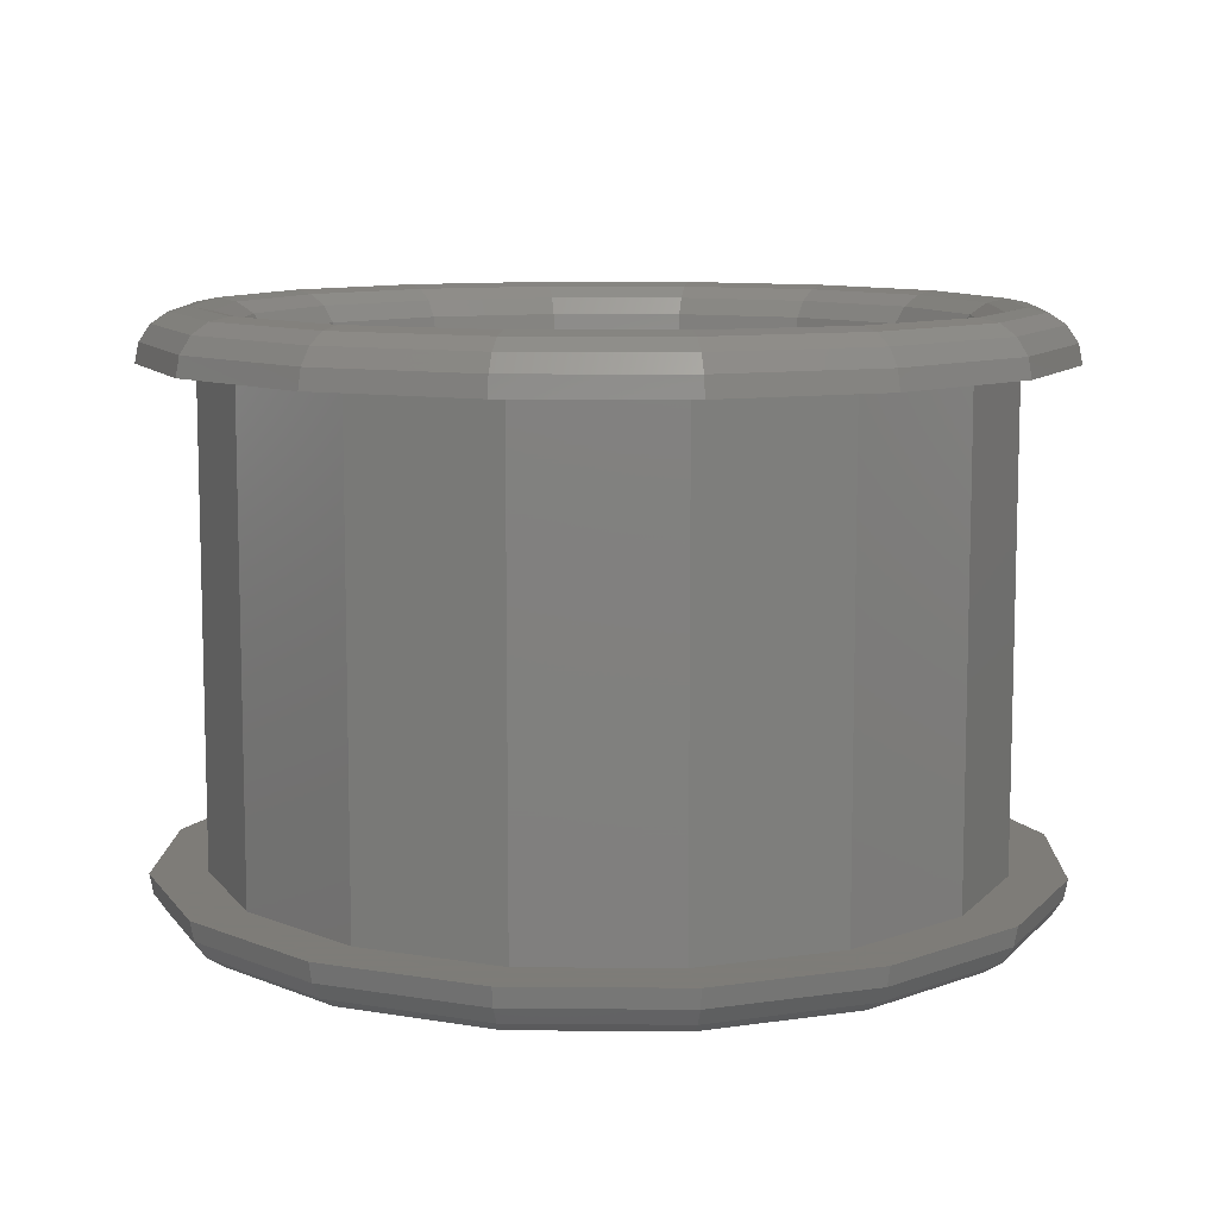
<metadata>
{"format":"stl","ext":"stl","renderer":"f3d","projection":"perspective","resolution":1024,"background":"white","views":[{"elev":9.6,"azim":170.1,"up":"+Y"}]}
</metadata>
<code>
# stl→obj: 448 verts, 704 faces
v 0.14 0 0
v 0.14 -0.2 0
v 0.1293 -0.2 0.05358
v 0.1293 0 0.05358
v 0.09899 -0.2 0.09899
v 0.09899 0 0.09899
v 0.05358 -0.2 0.1293
v 0.05358 0 0.1293
v -0 -0.2 0.14
v -0 0 0.14
v -0.05358 -0.2 0.1293
v -0.05358 0 0.1293
v -0.09899 -0.2 0.09899
v -0.09899 0 0.09899
v -0.1293 -0.2 0.05358
v -0.1293 0 0.05358
v -0.14 -0.2 -0
v -0.14 0 -0
v -0.1293 -0.2 -0.05358
v -0.1293 0 -0.05358
v -0.09899 -0.2 -0.09899
v -0.09899 0 -0.09899
v -0.05358 -0.2 -0.1293
v -0.05358 0 -0.1293
v 0 -0.2 -0.14
v 0 0 -0.14
v 0.05358 -0.2 -0.1293
v 0.05358 0 -0.1293
v 0.09899 -0.2 -0.09899
v 0.09899 0 -0.09899
v 0.1293 -0.2 -0.05358
v 0.1293 0 -0.05358
v 0.16 0 0
v 0.16 -0.2 0
v 0.1478 -0.2 -0.06123
v 0.1478 0 -0.06123
v 0.1131 -0.2 -0.1131
v 0.1131 0 -0.1131
v 0.06123 -0.2 -0.1478
v 0.06123 0 -0.1478
v 0 -0.2 -0.16
v 0 0 -0.16
v -0.06123 -0.2 -0.1478
v -0.06123 0 -0.1478
v -0.1131 -0.2 -0.1131
v -0.1131 0 -0.1131
v -0.1478 -0.2 -0.06123
v -0.1478 0 -0.06123
v -0.16 -0.2 -0
v -0.16 0 -0
v -0.1478 -0.2 0.06123
v -0.1478 0 0.06123
v -0.1131 -0.2 0.1131
v -0.1131 0 0.1131
v -0.06123 -0.2 0.1478
v -0.06123 0 0.1478
v -0 -0.2 0.16
v -0 0 0.16
v 0.06123 -0.2 0.1478
v 0.06123 0 0.1478
v 0.1131 -0.2 0.1131
v 0.1131 0 0.1131
v 0.1478 -0.2 0.06123
v 0.1478 0 0.06123
v 0.1692 0 0.07007
v 0.1831 0 0
v 0.1815 0.008162 0
v 0.1676 0.008162 0.06944
v 0.1768 0.01508 0
v 0.1633 0.01508 0.06765
v 0.1698 0.01971 0
v 0.1569 0.01971 0.06498
v 0.1616 0.02133 0
v 0.1493 0.02133 0.06183
v 0.1295 0 0.1295
v 0.1283 0.008162 0.1283
v 0.125 0.01508 0.125
v 0.1201 0.01971 0.1201
v 0.1142 0.02133 0.1142
v 0.07007 0 0.1692
v 0.06944 0.008162 0.1676
v 0.06765 0.01508 0.1633
v 0.06498 0.01971 0.1569
v 0.06183 0.02133 0.1493
v -0 0 0.1831
v -0 0.008162 0.1815
v -0 0.01508 0.1768
v -0 0.01971 0.1698
v -0 0.02133 0.1616
v 0.07007 0 -0.1692
v 0 0 -0.1831
v 0 0.008162 -0.1815
v 0.06944 0.008162 -0.1676
v 0 0.01508 -0.1768
v 0.06765 0.01508 -0.1633
v 0 0.01971 -0.1698
v 0.06498 0.01971 -0.1569
v 0 0.02133 -0.1616
v 0.06183 0.02133 -0.1493
v 0.1295 0 -0.1295
v 0.1283 0.008162 -0.1283
v 0.125 0.01508 -0.125
v 0.1201 0.01971 -0.1201
v 0.1142 0.02133 -0.1142
v 0.1692 0 -0.07007
v 0.1676 0.008162 -0.06944
v 0.1633 0.01508 -0.06765
v 0.1569 0.01971 -0.06498
v 0.1493 0.02133 -0.06183
v -0.1692 0 -0.07007
v -0.1831 0 0
v -0.1815 0.008162 0
v -0.1676 0.008162 -0.06944
v -0.1768 0.01508 0
v -0.1633 0.01508 -0.06765
v -0.1698 0.01971 0
v -0.1569 0.01971 -0.06498
v -0.1616 0.02133 0
v -0.1493 0.02133 -0.06183
v -0.1295 0 -0.1295
v -0.1283 0.008162 -0.1283
v -0.125 0.01508 -0.125
v -0.1201 0.01971 -0.1201
v -0.1142 0.02133 -0.1142
v -0.07007 0 -0.1692
v -0.06944 0.008162 -0.1676
v -0.06765 0.01508 -0.1633
v -0.06498 0.01971 -0.1569
v -0.06183 0.02133 -0.1493
v -0.07007 0 0.1692
v 0 0 0.1831
v 0 0.008162 0.1815
v -0.06944 0.008162 0.1676
v 0 0.01508 0.1768
v -0.06765 0.01508 0.1633
v 0 0.01971 0.1698
v -0.06498 0.01971 0.1569
v 0 0.02133 0.1616
v -0.06183 0.02133 0.1493
v -0.1295 0 0.1295
v -0.1283 0.008162 0.1283
v -0.125 0.01508 0.125
v -0.1201 0.01971 0.1201
v -0.1142 0.02133 0.1142
v -0.1692 0 0.07007
v -0.1676 0.008162 0.06944
v -0.1633 0.01508 0.06765
v -0.1569 0.01971 0.06498
v -0.1493 0.02133 0.06183
v -0.1831 0 -0
v -0.1815 0.008162 -0
v -0.1768 0.01508 -0
v -0.1698 0.01971 -0
v -0.1616 0.02133 -0
v 0.14 -0 0
v 0.1294 -0 0.05359
v 0.1309 0.008162 0.05421
v 0.1417 0.008162 0
v 0.1352 0.01508 0.056
v 0.1463 0.01508 0
v 0.1416 0.01971 0.05867
v 0.1533 0.01971 0
v 0.09901 -0 0.09901
v 0.1002 0.008162 0.1002
v 0.1035 0.01508 0.1035
v 0.1084 0.01971 0.1084
v 0.05359 -0 0.1294
v 0.05421 0.008162 0.1309
v 0.056 0.01508 0.1352
v 0.05867 0.01971 0.1416
v -0 -0 0.14
v -0 0.008162 0.1417
v -0 0.01508 0.1463
v -0 0.01971 0.1533
v 0 -0 -0.14
v 0.05359 -0 -0.1294
v 0.05421 0.008162 -0.1309
v 0 0.008162 -0.1417
v 0.056 0.01508 -0.1352
v 0 0.01508 -0.1463
v 0.05867 0.01971 -0.1416
v 0 0.01971 -0.1533
v 0.09901 -0 -0.09901
v 0.1002 0.008162 -0.1002
v 0.1035 0.01508 -0.1035
v 0.1084 0.01971 -0.1084
v 0.1294 -0 -0.05359
v 0.1309 0.008162 -0.05421
v 0.1352 0.01508 -0.056
v 0.1416 0.01971 -0.05867
v -0.14 -0 0
v -0.1294 -0 -0.05359
v -0.1309 0.008162 -0.05421
v -0.1417 0.008162 0
v -0.1352 0.01508 -0.056
v -0.1463 0.01508 0
v -0.1416 0.01971 -0.05867
v -0.1533 0.01971 0
v -0.09901 -0 -0.09901
v -0.1002 0.008162 -0.1002
v -0.1035 0.01508 -0.1035
v -0.1084 0.01971 -0.1084
v -0.05359 -0 -0.1294
v -0.05421 0.008162 -0.1309
v -0.056 0.01508 -0.1352
v -0.05867 0.01971 -0.1416
v 0 -0 0.14
v -0.05359 -0 0.1294
v -0.05421 0.008162 0.1309
v 0 0.008162 0.1417
v -0.056 0.01508 0.1352
v 0 0.01508 0.1463
v -0.05867 0.01971 0.1416
v 0 0.01971 0.1533
v -0.09901 -0 0.09901
v -0.1002 0.008162 0.1002
v -0.1035 0.01508 0.1035
v -0.1084 0.01971 0.1084
v -0.1294 -0 0.05359
v -0.1309 0.008162 0.05421
v -0.1352 0.01508 0.056
v -0.1416 0.01971 0.05867
v -0.14 -0 -0
v -0.1417 0.008162 -0
v -0.1463 0.01508 -0
v -0.1533 0.01971 -0
v 0.18 0 0
v 0.1663 0 0.06888
v 0.1273 0 0.1273
v 0.06888 0 0.1663
v -0 0 0.18
v -0.06888 0 0.1663
v -0.1273 0 0.1273
v -0.1663 0 0.06888
v -0.18 0 -0
v -0.1663 0 -0.06888
v -0.1273 0 -0.1273
v -0.06888 0 -0.1663
v 0 0 -0.18
v 0.06888 0 -0.1663
v 0.1273 0 -0.1273
v 0.1663 0 -0.06888
v 0.1692 0 0.07008
v 0.1663 0 0.06887
v 0.07008 0 0.1692
v 0.06887 0 0.1663
v -0.07008 0 0.1692
v -0.06887 0 0.1663
v -0.1692 0 0.07008
v -0.1663 0 0.06887
v -0.1692 0 -0.07008
v -0.1663 0 -0.06887
v -0.07008 0 -0.1692
v -0.06887 0 -0.1663
v 0.07008 0 -0.1692
v 0.06887 0 -0.1663
v 0.1692 0 -0.07008
v 0.1663 0 -0.06887
v -0 -0.2213 0.1616
v 0.06183 -0.2213 0.1493
v 0.06498 -0.2197 0.1569
v -0 -0.2197 0.1698
v 0.06765 -0.2151 0.1633
v -0 -0.2151 0.1768
v 0.06944 -0.2082 0.1676
v -0 -0.2082 0.1815
v 0.07007 -0.2 0.1692
v -0 -0.2 0.1831
v 0.1142 -0.2213 0.1142
v 0.1201 -0.2197 0.1201
v 0.125 -0.2151 0.125
v 0.1283 -0.2082 0.1283
v 0.1295 -0.2 0.1295
v 0.1493 -0.2213 0.06183
v 0.1569 -0.2197 0.06498
v 0.1633 -0.2151 0.06765
v 0.1676 -0.2082 0.06944
v 0.1692 -0.2 0.07007
v 0.1616 -0.2213 0
v 0.1698 -0.2197 0
v 0.1768 -0.2151 0
v 0.1815 -0.2082 0
v 0.1831 -0.2 0
v 0.1493 -0.2213 -0.06183
v 0.1569 -0.2197 -0.06498
v 0.1633 -0.2151 -0.06765
v 0.1676 -0.2082 -0.06944
v 0.1692 -0.2 -0.07007
v 0.1142 -0.2213 -0.1142
v 0.1201 -0.2197 -0.1201
v 0.125 -0.2151 -0.125
v 0.1283 -0.2082 -0.1283
v 0.1295 -0.2 -0.1295
v 0.06183 -0.2213 -0.1493
v 0.06498 -0.2197 -0.1569
v 0.06765 -0.2151 -0.1633
v 0.06944 -0.2082 -0.1676
v 0.07007 -0.2 -0.1692
v 0 -0.2213 -0.1616
v 0 -0.2197 -0.1698
v 0 -0.2151 -0.1768
v 0 -0.2082 -0.1815
v 0 -0.2 -0.1831
v -0.06183 -0.2213 -0.1493
v -0.06498 -0.2197 -0.1569
v -0.06765 -0.2151 -0.1633
v -0.06944 -0.2082 -0.1676
v -0.07007 -0.2 -0.1692
v -0.1142 -0.2213 -0.1142
v -0.1201 -0.2197 -0.1201
v -0.125 -0.2151 -0.125
v -0.1283 -0.2082 -0.1283
v -0.1295 -0.2 -0.1295
v -0.1493 -0.2213 -0.06183
v -0.1569 -0.2197 -0.06498
v -0.1633 -0.2151 -0.06765
v -0.1676 -0.2082 -0.06944
v -0.1692 -0.2 -0.07007
v -0.1616 -0.2213 0
v -0.1698 -0.2197 0
v -0.1768 -0.2151 0
v -0.1815 -0.2082 0
v -0.1831 -0.2 0
v -0.1616 -0.2213 -0
v -0.1493 -0.2213 0.06183
v -0.1569 -0.2197 0.06498
v -0.1698 -0.2197 -0
v -0.1633 -0.2151 0.06765
v -0.1768 -0.2151 -0
v -0.1676 -0.2082 0.06944
v -0.1815 -0.2082 -0
v -0.1692 -0.2 0.07007
v -0.1831 -0.2 -0
v -0.1142 -0.2213 0.1142
v -0.1201 -0.2197 0.1201
v -0.125 -0.2151 0.125
v -0.1283 -0.2082 0.1283
v -0.1295 -0.2 0.1295
v -0.06183 -0.2213 0.1493
v -0.06498 -0.2197 0.1569
v -0.06765 -0.2151 0.1633
v -0.06944 -0.2082 0.1676
v -0.07007 -0.2 0.1692
v 0 -0.2213 0.1616
v 0 -0.2197 0.1698
v 0 -0.2151 0.1768
v 0 -0.2082 0.1815
v 0 -0.2 0.1831
v -0 -0.2197 0.1533
v 0.05867 -0.2197 0.1416
v -0 -0.2151 0.1463
v 0.056 -0.2151 0.1352
v -0 -0.2082 0.1417
v 0.05421 -0.2082 0.1309
v 0.05359 -0.2 0.1294
v 0.1084 -0.2197 0.1084
v 0.1035 -0.2151 0.1035
v 0.1002 -0.2082 0.1002
v 0.09901 -0.2 0.09901
v 0.1416 -0.2197 0.05867
v 0.1352 -0.2151 0.056
v 0.1309 -0.2082 0.05421
v 0.1294 -0.2 0.05359
v 0.1533 -0.2197 0
v 0.1463 -0.2151 0
v 0.1417 -0.2082 0
v 0.1416 -0.2197 -0.05867
v 0.1352 -0.2151 -0.056
v 0.1309 -0.2082 -0.05421
v 0.1294 -0.2 -0.05359
v 0.1084 -0.2197 -0.1084
v 0.1035 -0.2151 -0.1035
v 0.1002 -0.2082 -0.1002
v 0.09901 -0.2 -0.09901
v 0.05867 -0.2197 -0.1416
v 0.056 -0.2151 -0.1352
v 0.05421 -0.2082 -0.1309
v 0.05359 -0.2 -0.1294
v 0 -0.2197 -0.1533
v 0 -0.2151 -0.1463
v 0 -0.2082 -0.1417
v -0.05867 -0.2197 -0.1416
v -0.056 -0.2151 -0.1352
v -0.05421 -0.2082 -0.1309
v -0.05359 -0.2 -0.1294
v -0.1084 -0.2197 -0.1084
v -0.1035 -0.2151 -0.1035
v -0.1002 -0.2082 -0.1002
v -0.09901 -0.2 -0.09901
v -0.1416 -0.2197 -0.05867
v -0.1352 -0.2151 -0.056
v -0.1309 -0.2082 -0.05421
v -0.1294 -0.2 -0.05359
v -0.1533 -0.2197 0
v -0.1463 -0.2151 0
v -0.1417 -0.2082 0
v -0.14 -0.2 0
v -0.1533 -0.2197 -0
v -0.1416 -0.2197 0.05867
v -0.1463 -0.2151 -0
v -0.1352 -0.2151 0.056
v -0.1417 -0.2082 -0
v -0.1309 -0.2082 0.05421
v -0.1294 -0.2 0.05359
v -0.1084 -0.2197 0.1084
v -0.1035 -0.2151 0.1035
v -0.1002 -0.2082 0.1002
v -0.09901 -0.2 0.09901
v -0.05867 -0.2197 0.1416
v -0.056 -0.2151 0.1352
v -0.05421 -0.2082 0.1309
v -0.05359 -0.2 0.1294
v 0 -0.2197 0.1533
v 0 -0.2151 0.1463
v 0 -0.2082 0.1417
v 0 -0.2 0.14
v 0.18 -0.2 0
v 0.1663 -0.2 -0.06888
v 0.1273 -0.2 -0.1273
v 0.06888 -0.2 -0.1663
v 0 -0.2 -0.18
v -0.06888 -0.2 -0.1663
v -0.1273 -0.2 -0.1273
v -0.1663 -0.2 -0.06888
v -0.18 -0.2 -0
v -0.1663 -0.2 0.06888
v -0.1273 -0.2 0.1273
v -0.06888 -0.2 0.1663
v -0 -0.2 0.18
v 0.06888 -0.2 0.1663
v 0.1273 -0.2 0.1273
v 0.1663 -0.2 0.06888
v 0.1692 -0.2 -0.07008
v 0.1663 -0.2 -0.06887
v 0.07008 -0.2 -0.1692
v 0.06887 -0.2 -0.1663
v -0.07008 -0.2 -0.1692
v -0.06887 -0.2 -0.1663
v -0.1692 -0.2 -0.07008
v -0.1663 -0.2 -0.06887
v -0.1692 -0.2 0.07008
v -0.1663 -0.2 0.06887
v -0.07008 -0.2 0.1692
v -0.06887 -0.2 0.1663
v 0.07008 -0.2 0.1692
v 0.06887 -0.2 0.1663
v 0.1692 -0.2 0.07008
v 0.1663 -0.2 0.06887
f 1 2 3
f 1 3 4
f 4 3 5
f 4 5 6
f 6 5 7
f 6 7 8
f 8 7 9
f 8 9 10
f 10 9 11
f 10 11 12
f 12 11 13
f 12 13 14
f 14 13 15
f 14 15 16
f 16 15 17
f 16 17 18
f 18 17 19
f 18 19 20
f 20 19 21
f 20 21 22
f 22 21 23
f 22 23 24
f 24 23 25
f 24 25 26
f 26 25 27
f 26 27 28
f 28 27 29
f 28 29 30
f 30 29 31
f 30 31 32
f 32 31 2
f 32 2 1
f 33 34 35
f 33 35 36
f 36 35 37
f 36 37 38
f 38 37 39
f 38 39 40
f 40 39 41
f 40 41 42
f 42 41 43
f 42 43 44
f 44 43 45
f 44 45 46
f 46 45 47
f 46 47 48
f 48 47 49
f 48 49 50
f 50 49 51
f 50 51 52
f 52 51 53
f 52 53 54
f 54 53 55
f 54 55 56
f 56 55 57
f 56 57 58
f 58 57 59
f 58 59 60
f 60 59 61
f 60 61 62
f 62 61 63
f 62 63 64
f 64 63 34
f 64 34 33
f 65 66 67
f 65 67 68
f 68 67 69
f 68 69 70
f 70 69 71
f 70 71 72
f 72 71 73
f 72 73 74
f 75 65 68
f 75 68 76
f 76 68 70
f 76 70 77
f 77 70 72
f 77 72 78
f 78 72 74
f 78 74 79
f 80 75 76
f 80 76 81
f 81 76 77
f 81 77 82
f 82 77 78
f 82 78 83
f 83 78 79
f 83 79 84
f 85 80 81
f 85 81 86
f 86 81 82
f 86 82 87
f 87 82 83
f 87 83 88
f 88 83 84
f 88 84 89
f 90 91 92
f 90 92 93
f 93 92 94
f 93 94 95
f 95 94 96
f 95 96 97
f 97 96 98
f 97 98 99
f 100 90 93
f 100 93 101
f 101 93 95
f 101 95 102
f 102 95 97
f 102 97 103
f 103 97 99
f 103 99 104
f 105 100 101
f 105 101 106
f 106 101 102
f 106 102 107
f 107 102 103
f 107 103 108
f 108 103 104
f 108 104 109
f 66 105 106
f 66 106 67
f 67 106 107
f 67 107 69
f 69 107 108
f 69 108 71
f 71 108 109
f 71 109 73
f 110 111 112
f 110 112 113
f 113 112 114
f 113 114 115
f 115 114 116
f 115 116 117
f 117 116 118
f 117 118 119
f 120 110 113
f 120 113 121
f 121 113 115
f 121 115 122
f 122 115 117
f 122 117 123
f 123 117 119
f 123 119 124
f 125 120 121
f 125 121 126
f 126 121 122
f 126 122 127
f 127 122 123
f 127 123 128
f 128 123 124
f 128 124 129
f 91 125 126
f 91 126 92
f 92 126 127
f 92 127 94
f 94 127 128
f 94 128 96
f 96 128 129
f 96 129 98
f 130 131 132
f 130 132 133
f 133 132 134
f 133 134 135
f 135 134 136
f 135 136 137
f 137 136 138
f 137 138 139
f 140 130 133
f 140 133 141
f 141 133 135
f 141 135 142
f 142 135 137
f 142 137 143
f 143 137 139
f 143 139 144
f 145 140 141
f 145 141 146
f 146 141 142
f 146 142 147
f 147 142 143
f 147 143 148
f 148 143 144
f 148 144 149
f 150 145 146
f 150 146 151
f 151 146 147
f 151 147 152
f 152 147 148
f 152 148 153
f 153 148 149
f 153 149 154
f 155 156 157
f 155 157 158
f 158 157 159
f 158 159 160
f 160 159 161
f 160 161 162
f 162 161 74
f 162 74 73
f 156 163 164
f 156 164 157
f 157 164 165
f 157 165 159
f 159 165 166
f 159 166 161
f 161 166 79
f 161 79 74
f 163 167 168
f 163 168 164
f 164 168 169
f 164 169 165
f 165 169 170
f 165 170 166
f 166 170 84
f 166 84 79
f 167 171 172
f 167 172 168
f 168 172 173
f 168 173 169
f 169 173 174
f 169 174 170
f 170 174 89
f 170 89 84
f 175 176 177
f 175 177 178
f 178 177 179
f 178 179 180
f 180 179 181
f 180 181 182
f 182 181 99
f 182 99 98
f 176 183 184
f 176 184 177
f 177 184 185
f 177 185 179
f 179 185 186
f 179 186 181
f 181 186 104
f 181 104 99
f 183 187 188
f 183 188 184
f 184 188 189
f 184 189 185
f 185 189 190
f 185 190 186
f 186 190 109
f 186 109 104
f 187 155 158
f 187 158 188
f 188 158 160
f 188 160 189
f 189 160 162
f 189 162 190
f 190 162 73
f 190 73 109
f 191 192 193
f 191 193 194
f 194 193 195
f 194 195 196
f 196 195 197
f 196 197 198
f 198 197 119
f 198 119 118
f 192 199 200
f 192 200 193
f 193 200 201
f 193 201 195
f 195 201 202
f 195 202 197
f 197 202 124
f 197 124 119
f 199 203 204
f 199 204 200
f 200 204 205
f 200 205 201
f 201 205 206
f 201 206 202
f 202 206 129
f 202 129 124
f 203 175 178
f 203 178 204
f 204 178 180
f 204 180 205
f 205 180 182
f 205 182 206
f 206 182 98
f 206 98 129
f 207 208 209
f 207 209 210
f 210 209 211
f 210 211 212
f 212 211 213
f 212 213 214
f 214 213 139
f 214 139 138
f 208 215 216
f 208 216 209
f 209 216 217
f 209 217 211
f 211 217 218
f 211 218 213
f 213 218 144
f 213 144 139
f 215 219 220
f 215 220 216
f 216 220 221
f 216 221 217
f 217 221 222
f 217 222 218
f 218 222 149
f 218 149 144
f 219 223 224
f 219 224 220
f 220 224 225
f 220 225 221
f 221 225 226
f 221 226 222
f 222 226 154
f 222 154 149
f 33 227 228
f 33 228 64
f 64 228 229
f 64 229 62
f 62 229 230
f 62 230 60
f 60 230 231
f 60 231 58
f 58 231 232
f 58 232 56
f 56 232 233
f 56 233 54
f 54 233 234
f 54 234 52
f 52 234 235
f 52 235 50
f 50 235 236
f 50 236 48
f 48 236 237
f 48 237 46
f 46 237 238
f 46 238 44
f 44 238 239
f 44 239 42
f 42 239 240
f 42 240 40
f 40 240 241
f 40 241 38
f 38 241 242
f 38 242 36
f 36 242 227
f 36 227 33
f 227 66 243
f 227 243 244
f 244 243 75
f 244 75 229
f 229 75 245
f 229 245 246
f 246 245 85
f 246 85 231
f 231 85 247
f 231 247 248
f 248 247 140
f 248 140 233
f 233 140 249
f 233 249 250
f 250 249 150
f 250 150 235
f 235 150 251
f 235 251 252
f 252 251 120
f 252 120 237
f 237 120 253
f 237 253 254
f 254 253 91
f 254 91 239
f 239 91 255
f 239 255 256
f 256 255 100
f 256 100 241
f 241 100 257
f 241 257 258
f 258 257 66
f 258 66 227
f 259 260 261
f 259 261 262
f 262 261 263
f 262 263 264
f 264 263 265
f 264 265 266
f 266 265 267
f 266 267 268
f 260 269 270
f 260 270 261
f 261 270 271
f 261 271 263
f 263 271 272
f 263 272 265
f 265 272 273
f 265 273 267
f 269 274 275
f 269 275 270
f 270 275 276
f 270 276 271
f 271 276 277
f 271 277 272
f 272 277 278
f 272 278 273
f 274 279 280
f 274 280 275
f 275 280 281
f 275 281 276
f 276 281 282
f 276 282 277
f 277 282 283
f 277 283 278
f 279 284 285
f 279 285 280
f 280 285 286
f 280 286 281
f 281 286 287
f 281 287 282
f 282 287 288
f 282 288 283
f 284 289 290
f 284 290 285
f 285 290 291
f 285 291 286
f 286 291 292
f 286 292 287
f 287 292 293
f 287 293 288
f 289 294 295
f 289 295 290
f 290 295 296
f 290 296 291
f 291 296 297
f 291 297 292
f 292 297 298
f 292 298 293
f 294 299 300
f 294 300 295
f 295 300 301
f 295 301 296
f 296 301 302
f 296 302 297
f 297 302 303
f 297 303 298
f 299 304 305
f 299 305 300
f 300 305 306
f 300 306 301
f 301 306 307
f 301 307 302
f 302 307 308
f 302 308 303
f 304 309 310
f 304 310 305
f 305 310 311
f 305 311 306
f 306 311 312
f 306 312 307
f 307 312 313
f 307 313 308
f 309 314 315
f 309 315 310
f 310 315 316
f 310 316 311
f 311 316 317
f 311 317 312
f 312 317 318
f 312 318 313
f 314 319 320
f 314 320 315
f 315 320 321
f 315 321 316
f 316 321 322
f 316 322 317
f 317 322 323
f 317 323 318
f 324 325 326
f 324 326 327
f 327 326 328
f 327 328 329
f 329 328 330
f 329 330 331
f 331 330 332
f 331 332 333
f 325 334 335
f 325 335 326
f 326 335 336
f 326 336 328
f 328 336 337
f 328 337 330
f 330 337 338
f 330 338 332
f 334 339 340
f 334 340 335
f 335 340 341
f 335 341 336
f 336 341 342
f 336 342 337
f 337 342 343
f 337 343 338
f 339 344 345
f 339 345 340
f 340 345 346
f 340 346 341
f 341 346 347
f 341 347 342
f 342 347 348
f 342 348 343
f 260 259 349
f 260 349 350
f 350 349 351
f 350 351 352
f 352 351 353
f 352 353 354
f 354 353 9
f 354 9 355
f 269 260 350
f 269 350 356
f 356 350 352
f 356 352 357
f 357 352 354
f 357 354 358
f 358 354 355
f 358 355 359
f 274 269 356
f 274 356 360
f 360 356 357
f 360 357 361
f 361 357 358
f 361 358 362
f 362 358 359
f 362 359 363
f 279 274 360
f 279 360 364
f 364 360 361
f 364 361 365
f 365 361 362
f 365 362 366
f 366 362 363
f 366 363 2
f 284 279 364
f 284 364 367
f 367 364 365
f 367 365 368
f 368 365 366
f 368 366 369
f 369 366 2
f 369 2 370
f 289 284 367
f 289 367 371
f 371 367 368
f 371 368 372
f 372 368 369
f 372 369 373
f 373 369 370
f 373 370 374
f 294 289 371
f 294 371 375
f 375 371 372
f 375 372 376
f 376 372 373
f 376 373 377
f 377 373 374
f 377 374 378
f 299 294 375
f 299 375 379
f 379 375 376
f 379 376 380
f 380 376 377
f 380 377 381
f 381 377 378
f 381 378 25
f 304 299 379
f 304 379 382
f 382 379 380
f 382 380 383
f 383 380 381
f 383 381 384
f 384 381 25
f 384 25 385
f 309 304 382
f 309 382 386
f 386 382 383
f 386 383 387
f 387 383 384
f 387 384 388
f 388 384 385
f 388 385 389
f 314 309 386
f 314 386 390
f 390 386 387
f 390 387 391
f 391 387 388
f 391 388 392
f 392 388 389
f 392 389 393
f 319 314 390
f 319 390 394
f 394 390 391
f 394 391 395
f 395 391 392
f 395 392 396
f 396 392 393
f 396 393 397
f 325 324 398
f 325 398 399
f 399 398 400
f 399 400 401
f 401 400 402
f 401 402 403
f 403 402 17
f 403 17 404
f 334 325 399
f 334 399 405
f 405 399 401
f 405 401 406
f 406 401 403
f 406 403 407
f 407 403 404
f 407 404 408
f 339 334 405
f 339 405 409
f 409 405 406
f 409 406 410
f 410 406 407
f 410 407 411
f 411 407 408
f 411 408 412
f 344 339 409
f 344 409 413
f 413 409 410
f 413 410 414
f 414 410 411
f 414 411 415
f 415 411 412
f 415 412 416
f 34 417 418
f 34 418 35
f 35 418 419
f 35 419 37
f 37 419 420
f 37 420 39
f 39 420 421
f 39 421 41
f 41 421 422
f 41 422 43
f 43 422 423
f 43 423 45
f 45 423 424
f 45 424 47
f 47 424 425
f 47 425 49
f 49 425 426
f 49 426 51
f 51 426 427
f 51 427 53
f 53 427 428
f 53 428 55
f 55 428 429
f 55 429 57
f 57 429 430
f 57 430 59
f 59 430 431
f 59 431 61
f 61 431 432
f 61 432 63
f 63 432 417
f 63 417 34
f 417 283 433
f 417 433 434
f 434 433 293
f 434 293 419
f 419 293 435
f 419 435 436
f 436 435 303
f 436 303 421
f 421 303 437
f 421 437 438
f 438 437 313
f 438 313 423
f 423 313 439
f 423 439 440
f 440 439 333
f 440 333 425
f 425 333 441
f 425 441 442
f 442 441 338
f 442 338 427
f 427 338 443
f 427 443 444
f 444 443 268
f 444 268 429
f 429 268 445
f 429 445 446
f 446 445 273
f 446 273 431
f 431 273 447
f 431 447 448
f 448 447 283
f 448 283 417

</code>
